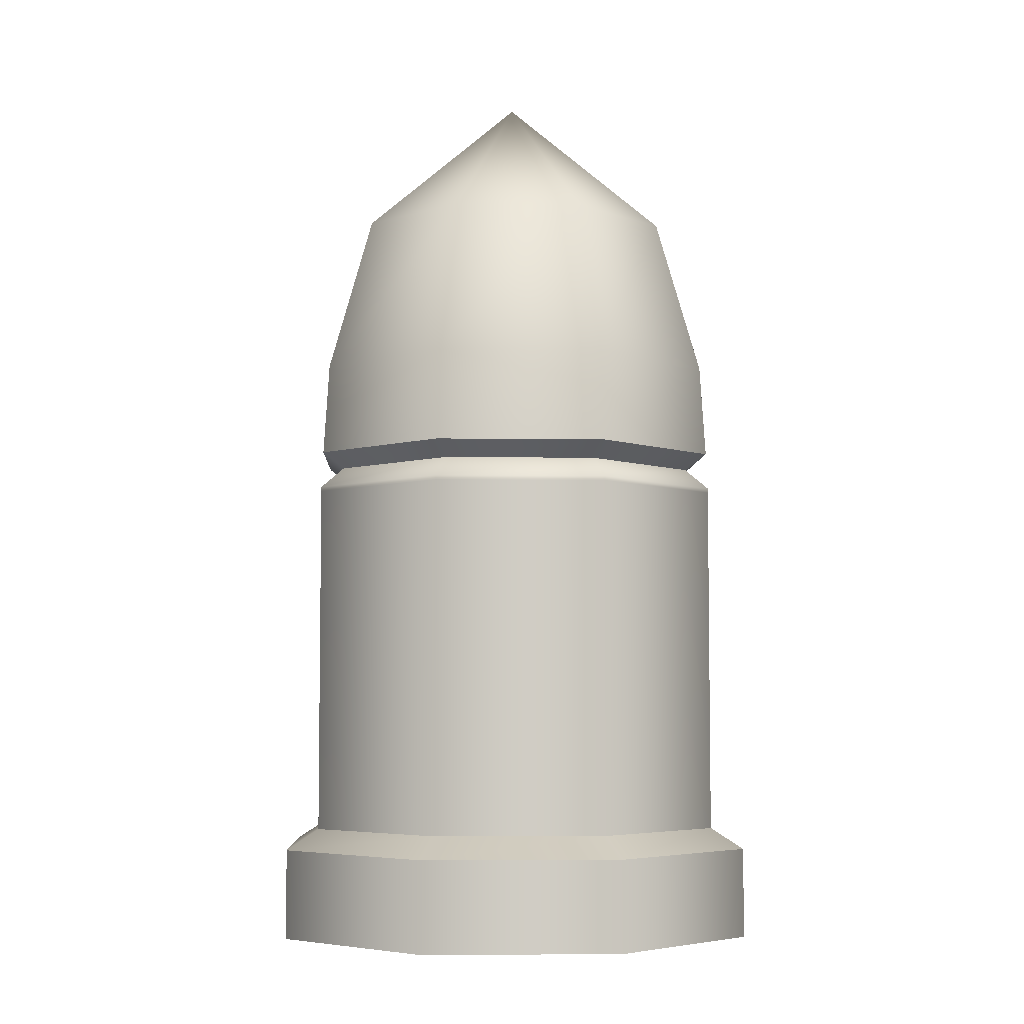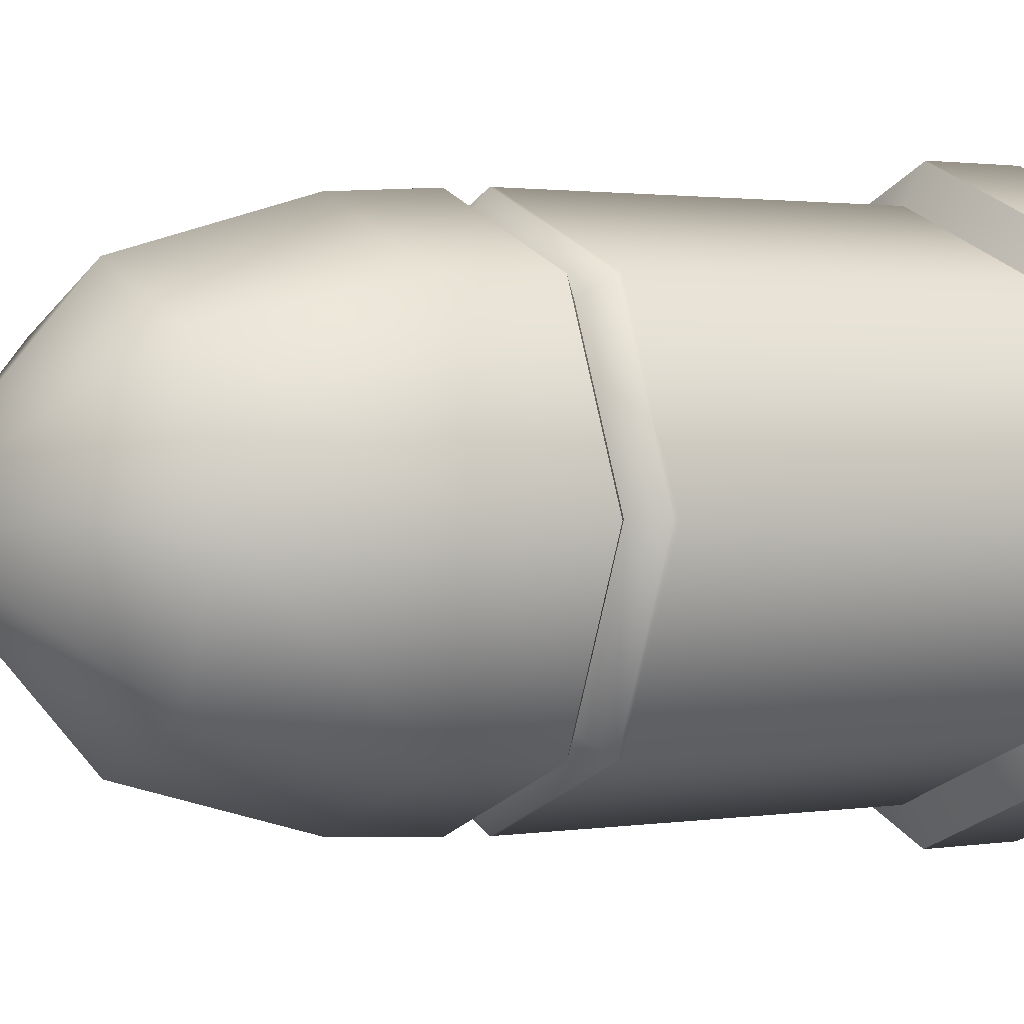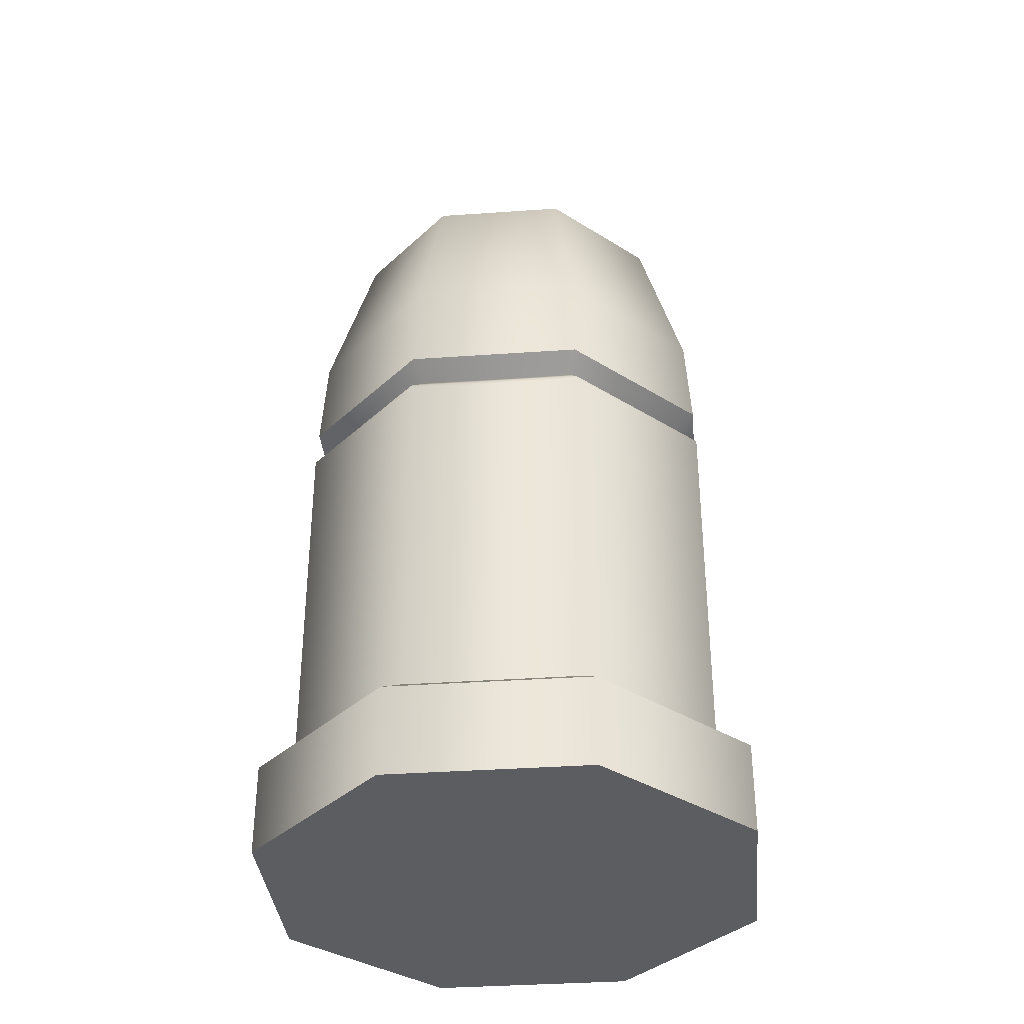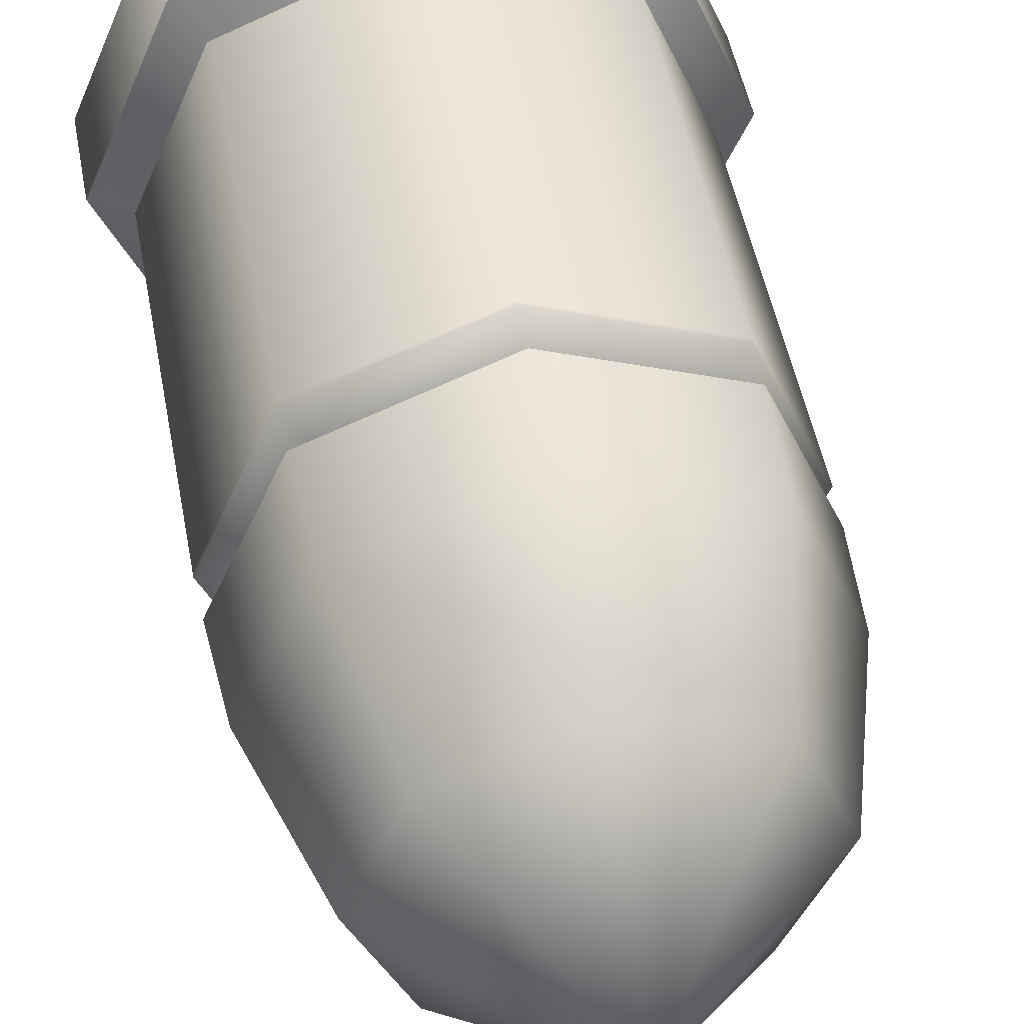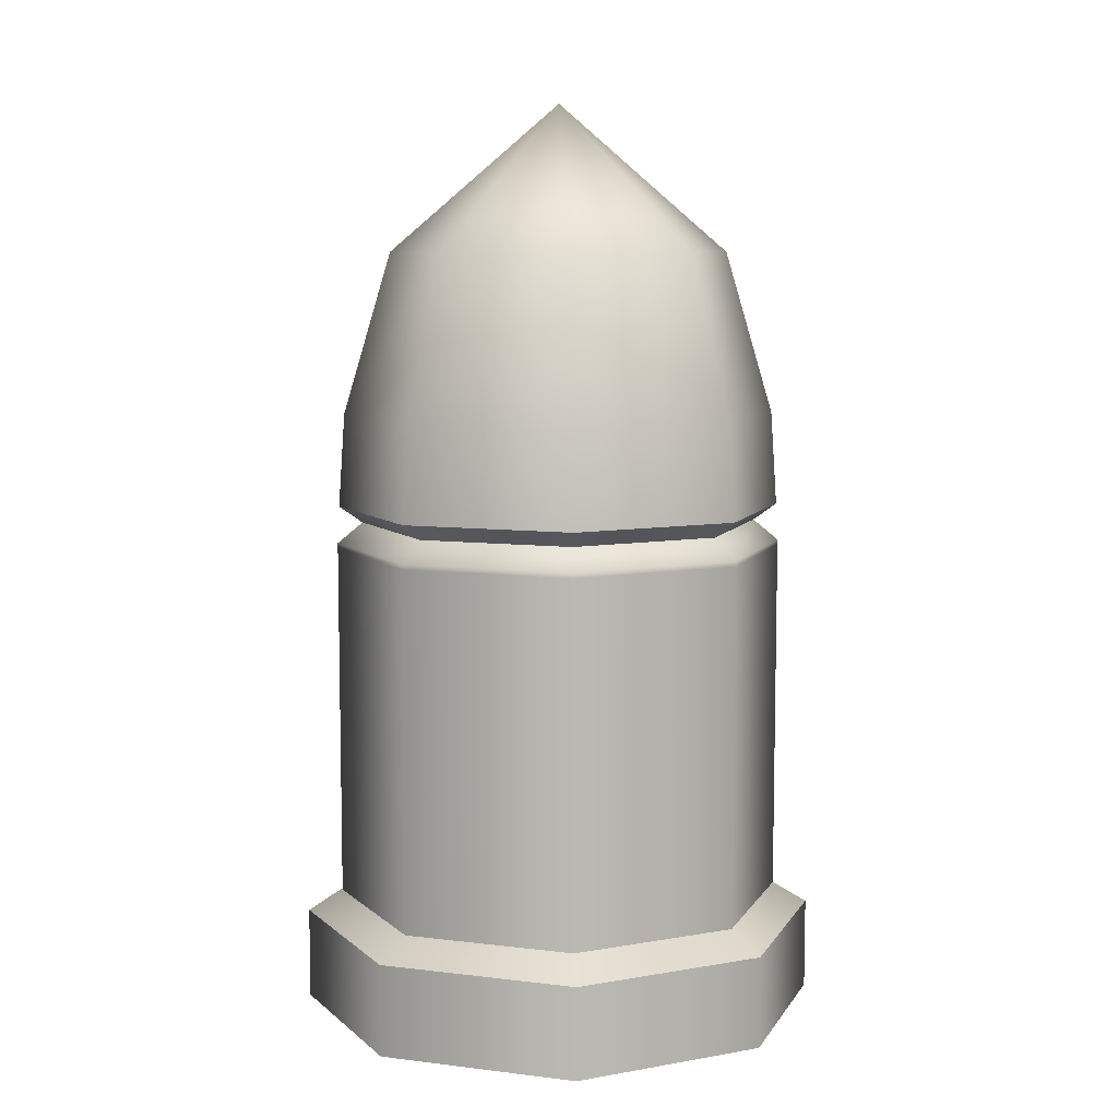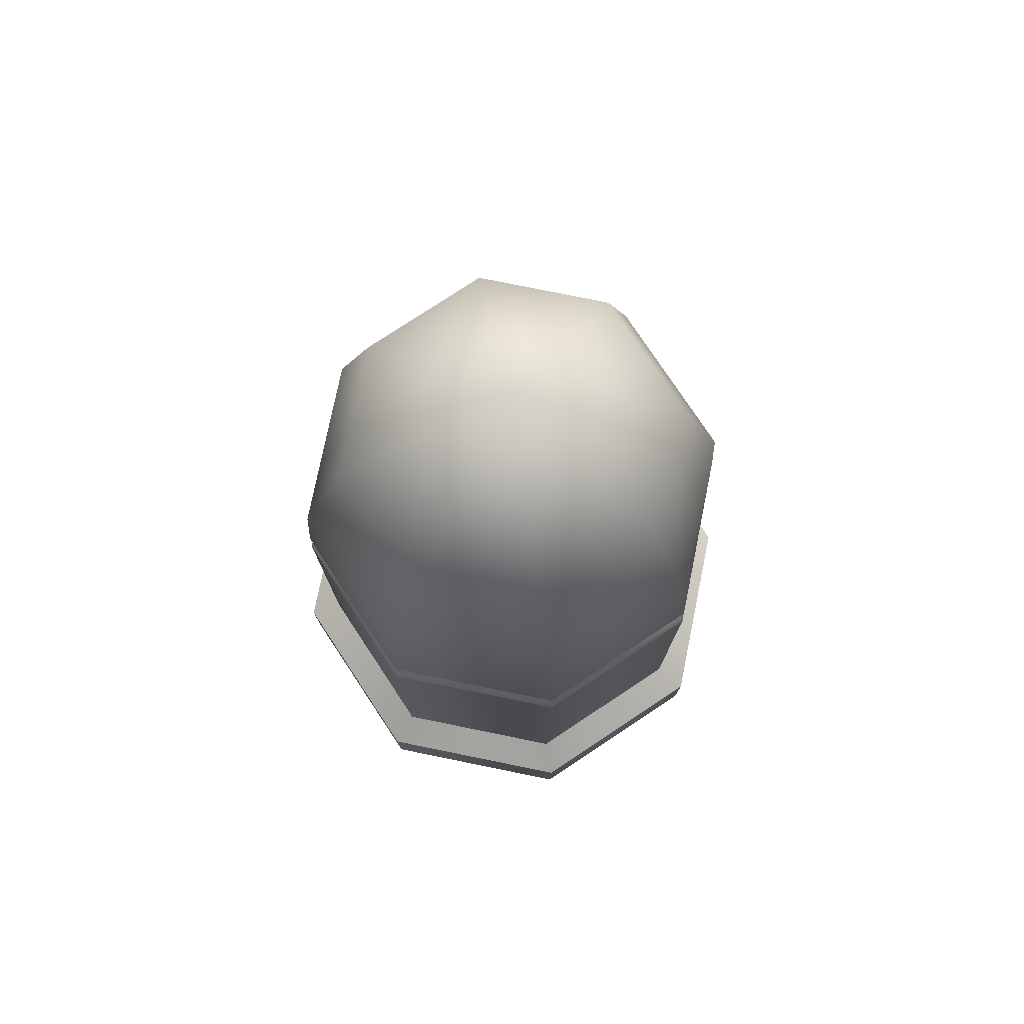
<metadata>
{"format":"obj","ext":"obj","renderer":"f3d","projection":"perspective","resolution":1024,"background":"white","views":[{"elev":-5.3,"azim":-24.9,"up":"+Z"},{"elev":1.4,"azim":58.4,"up":"+Y"},{"elev":-36.0,"azim":117.8,"up":"+Z"},{"elev":49.4,"azim":-10.6,"up":"+Y"},{"elev":8.0,"azim":-93.6,"up":"+Z"},{"elev":77.2,"azim":-146.0,"up":"+Z"}]}
</metadata>
<code>
g Shell
v 0.1293 0 0
v 0.1293 -3.815e-08 0.2058
v 0.09145 0.09145 0.2058
v 0.09145 0.09145 0
v 0.09145 -0.09145 0
v 0.09145 -0.09145 0.2058
v 0.09145 0.09145 0
v 0.09145 0.09145 0.2058
v -4.768e-09 0.1293 0.2058
v -4.768e-09 0.1293 0
v -4.768e-09 0.1293 0
v -4.768e-09 0.1293 0.2058
v -0.09145 0.09145 0.2058
v -0.09145 0.09145 0
v -0.09145 0.09145 0
v -0.09145 0.09145 0.2058
v -0.1293 -4.768e-08 0.2058
v -0.1293 -9.537e-09 0
v -0.1293 -9.537e-09 0
v -0.1293 -4.768e-08 0.2058
v -0.09145 -0.09145 0.2058
v -0.09145 -0.09145 0
v 0 -0.1293 0.2058
v 0 -0.1293 0
v 0 -0.1293 0
v 0 -0.1293 0.2058
v 0.09145 -0.09145 0.2058
v 0.09145 -0.09145 0
v 0.1056 -0.1056 -0.06463
v 0.1494 9.537e-09 -0.06463
v 0.1056 0.1056 -0.06463
v 0 -0.1494 -0.06463
v -4.768e-09 0.1494 -0.06463
v -0.1056 -0.1056 -0.06463
v -0.1056 0.1056 -0.06463
v -0.1494 0 -0.06463
v 0.09145 0.09145 0
v 0.1056 0.1056 -0.01212
v 0.1494 0 -0.01212
v 0.1293 0 0
v 0.1056 -0.1056 -0.01212
v 0.09145 -0.09145 0
v 0 -0.1494 -0.01212
v 0 -0.1293 0
v -0.1056 -0.1056 -0.01212
v -0.09145 -0.09145 0
v -0.1494 -9.537e-09 -0.01212
v -0.1293 -9.537e-09 0
v -0.1056 0.1056 -0.01212
v -0.09145 0.09145 0
v -4.768e-09 0.1494 -0.01212
v -4.768e-09 0.1293 0
v 0.1056 0.1056 -0.01212
v 0.1056 0.1056 -0.06463
v 0.1494 9.537e-09 -0.06463
v 0.1494 0 -0.01212
v -4.768e-09 0.1494 -0.01212
v -4.768e-09 0.1494 -0.06463
v 0.1494 0 -0.01212
v 0.1494 9.537e-09 -0.06463
v 0.1056 -0.1056 -0.06463
v 0.1056 -0.1056 -0.01212
v 0 -0.1494 -0.06463
v 0 -0.1494 -0.01212
v 0 -0.1494 -0.01212
v 0 -0.1494 -0.06463
v -0.1056 -0.1056 -0.06463
v -0.1056 -0.1056 -0.01212
v -0.1494 0 -0.06463
v -0.1494 -9.537e-09 -0.01212
v -0.1494 -9.537e-09 -0.01212
v -0.1494 0 -0.06463
v -0.1056 0.1056 -0.06463
v -0.1056 0.1056 -0.01212
v -4.768e-09 0.1494 -0.06463
v -4.768e-09 0.1494 -0.01212
v 0.1293 -3.815e-08 0.2058
v 0.1293 -3.815e-08 0.2084
v 0.09145 0.09145 0.2084
v 0.09145 0.09145 0.2058
v 0.09145 -0.09145 0.2058
v 0.09145 -0.09145 0.2084
v 0.09145 0.09145 0.2058
v 0.09145 0.09145 0.2084
v -4.768e-09 0.1293 0.2084
v -4.768e-09 0.1293 0.2058
v -0.09145 0.09145 0.2084
v -0.09145 0.09145 0.2058
v -0.09145 0.09145 0.2058
v -0.09145 0.09145 0.2084
v -0.1293 -4.768e-08 0.2084
v -0.1293 -4.768e-08 0.2058
v -0.1149 -4.768e-08 0.2206
v -0.08124 0.08124 0.2206
v -4.768e-09 0.1293 0.2084
v -4.768e-09 0.1149 0.2206
v -0.08124 -0.08124 0.2206
v -0.09145 -0.09145 0.2084
v -0.1293 -4.768e-08 0.2058
v -0.1293 -4.768e-08 0.2084
v -0.09145 -0.09145 0.2084
v -0.09145 -0.09145 0.2058
v 0 -0.1293 0.2084
v 0 -0.1293 0.2058
v 0 -0.1149 0.2206
v -0.08124 -0.08124 0.2206
v 0 -0.1293 0.2058
v 0 -0.1293 0.2084
v 0.09145 -0.09145 0.2084
v 0.09145 -0.09145 0.2058
v 0.08124 -0.08124 0.2206
v 0 -0.1149 0.2206
v 0.1293 -3.815e-08 0.2084
v 0.1149 -3.815e-08 0.2206
v 0.08124 0.08124 0.2206
v 0.09145 0.09145 0.2084
v -4.768e-09 0.1149 0.2206
v -4.768e-09 0.1293 0.2084
v 0.09145 -0.09145 0.2084
v 0.08124 -0.08124 0.2206
v 0.1149 -3.815e-08 0.2206
v 0.1282 -3.815e-08 0.23
v 0.09067 0.09067 0.23
v 0.08124 0.08124 0.2206
v -4.768e-09 0.1282 0.23
v -4.768e-09 0.1149 0.2206
v -0.09067 0.09067 0.23
v -0.08124 0.08124 0.2206
v -0.1282 -4.768e-08 0.23
v -0.1149 -4.768e-08 0.2206
v -0.09067 -0.09067 0.23
v -0.08124 -0.08124 0.2206
v 0 -0.1282 0.23
v 0 -0.1149 0.2206
v 0.09067 -0.09067 0.23
v 0.08124 -0.08124 0.2206
v 0.1282 -3.815e-08 0.23
v 0.1246 -4.768e-08 0.2838
v 0.08811 0.08811 0.2838
v 0.09067 0.09067 0.23
v 0.09067 -0.09067 0.23
v 0.08811 -0.08811 0.2838
v 0.06872 0.06872 0.3768
v 0.09719 -7.629e-08 0.3768
v 0.06872 -0.06872 0.3768
v 0.09067 0.09067 0.23
v 0.08811 0.08811 0.2838
v -4.768e-09 0.1246 0.2838
v -4.768e-09 0.1282 0.23
v -0.08811 0.08811 0.2838
v -0.09067 0.09067 0.23
v -4.768e-09 0.09719 0.3768
v 0.06872 0.06872 0.3768
v -0.06872 0.06872 0.3768
v -0.09067 0.09067 0.23
v -0.08811 0.08811 0.2838
v -0.1246 -5.722e-08 0.2838
v -0.1282 -4.768e-08 0.23
v -0.08811 -0.08811 0.2838
v -0.09067 -0.09067 0.23
v -0.09719 -7.629e-08 0.3768
v -0.06872 0.06872 0.3768
v -0.06872 -0.06872 0.3768
v -0.09067 -0.09067 0.23
v -0.08811 -0.08811 0.2838
v 0 -0.1246 0.2838
v 0 -0.1282 0.23
v 0.08811 -0.08811 0.2838
v 0.09067 -0.09067 0.23
v 0 -0.09719 0.3768
v -0.06872 -0.06872 0.3768
v 0.06872 -0.06872 0.3768
v 0.09719 -7.629e-08 0.3768
v 4.768e-09 -8.583e-08 0.4606
v 0.06872 0.06872 0.3768
v 0.06872 -0.06872 0.3768
v 0.06872 0.06872 0.3768
v 4.768e-09 -8.583e-08 0.4606
v -4.768e-09 0.09719 0.3768
v -0.06872 0.06872 0.3768
v -0.06872 0.06872 0.3768
v 4.768e-09 -8.583e-08 0.4606
v -0.09719 -7.629e-08 0.3768
v -0.06872 -0.06872 0.3768
v -0.06872 -0.06872 0.3768
v 4.768e-09 -8.583e-08 0.4606
v 0 -0.09719 0.3768
v 0.06872 -0.06872 0.3768
f 3 2 1
f 4 3 1
f 1 2 5
f 2 6 5
f 9 8 7
f 10 9 7
f 13 12 11
f 14 13 11
f 17 16 15
f 18 17 15
f 21 20 19
f 22 21 19
f 23 21 22
f 24 23 22
f 27 26 25
f 28 27 25
f 31 30 29
f 29 32 31
f 32 33 31
f 32 34 33
f 34 35 33
f 34 36 35
f 39 38 37
f 40 39 37
f 41 39 40
f 42 41 40
f 43 41 42
f 44 43 42
f 45 43 44
f 46 45 44
f 47 45 46
f 48 47 46
f 49 47 48
f 50 49 48
f 51 49 50
f 52 51 50
f 38 51 52
f 37 38 52
f 55 54 53
f 56 55 53
f 53 54 57
f 54 58 57
f 61 60 59
f 62 61 59
f 63 61 62
f 64 63 62
f 67 66 65
f 68 67 65
f 69 67 68
f 70 69 68
f 73 72 71
f 74 73 71
f 75 73 74
f 76 75 74
f 79 78 77
f 80 79 77
f 77 78 81
f 78 82 81
f 85 84 83
f 86 85 83
f 87 85 86
f 88 87 86
f 91 90 89
f 92 91 89
f 91 93 90
f 93 94 90
f 90 94 95
f 94 96 95
f 97 93 91
f 98 97 91
f 101 100 99
f 102 101 99
f 103 101 102
f 104 103 102
f 103 105 101
f 105 106 101
f 109 108 107
f 110 109 107
f 109 111 108
f 111 112 108
f 115 114 113
f 116 115 113
f 117 115 116
f 118 117 116
f 113 114 119
f 114 120 119
f 123 122 121
f 124 123 121
f 125 123 124
f 126 125 124
f 127 125 126
f 128 127 126
f 129 127 128
f 130 129 128
f 131 129 130
f 132 131 130
f 133 131 132
f 134 133 132
f 135 133 134
f 136 135 134
f 122 135 136
f 121 122 136
f 139 138 137
f 140 139 137
f 137 138 141
f 138 142 141
f 139 143 138
f 143 144 138
f 138 144 142
f 144 145 142
f 148 147 146
f 149 148 146
f 150 148 149
f 151 150 149
f 148 152 147
f 152 153 147
f 154 152 148
f 150 154 148
f 157 156 155
f 158 157 155
f 159 157 158
f 160 159 158
f 157 161 156
f 161 162 156
f 163 161 157
f 159 163 157
f 166 165 164
f 167 166 164
f 168 166 167
f 169 168 167
f 166 170 165
f 170 171 165
f 172 170 166
f 168 172 166
f 175 174 173
f 173 174 176
f 179 178 177
f 180 178 179
f 183 182 181
f 184 182 183
f 187 186 185
f 188 186 187

</code>
